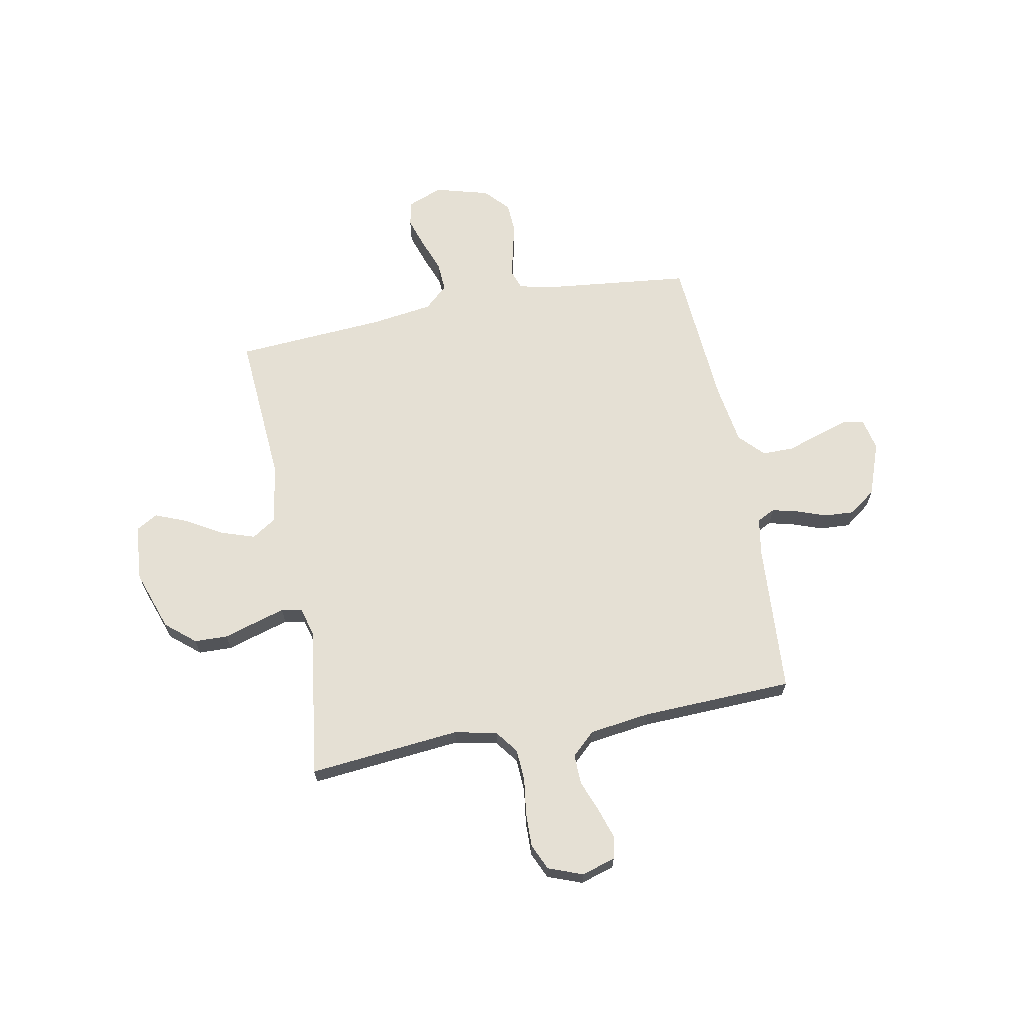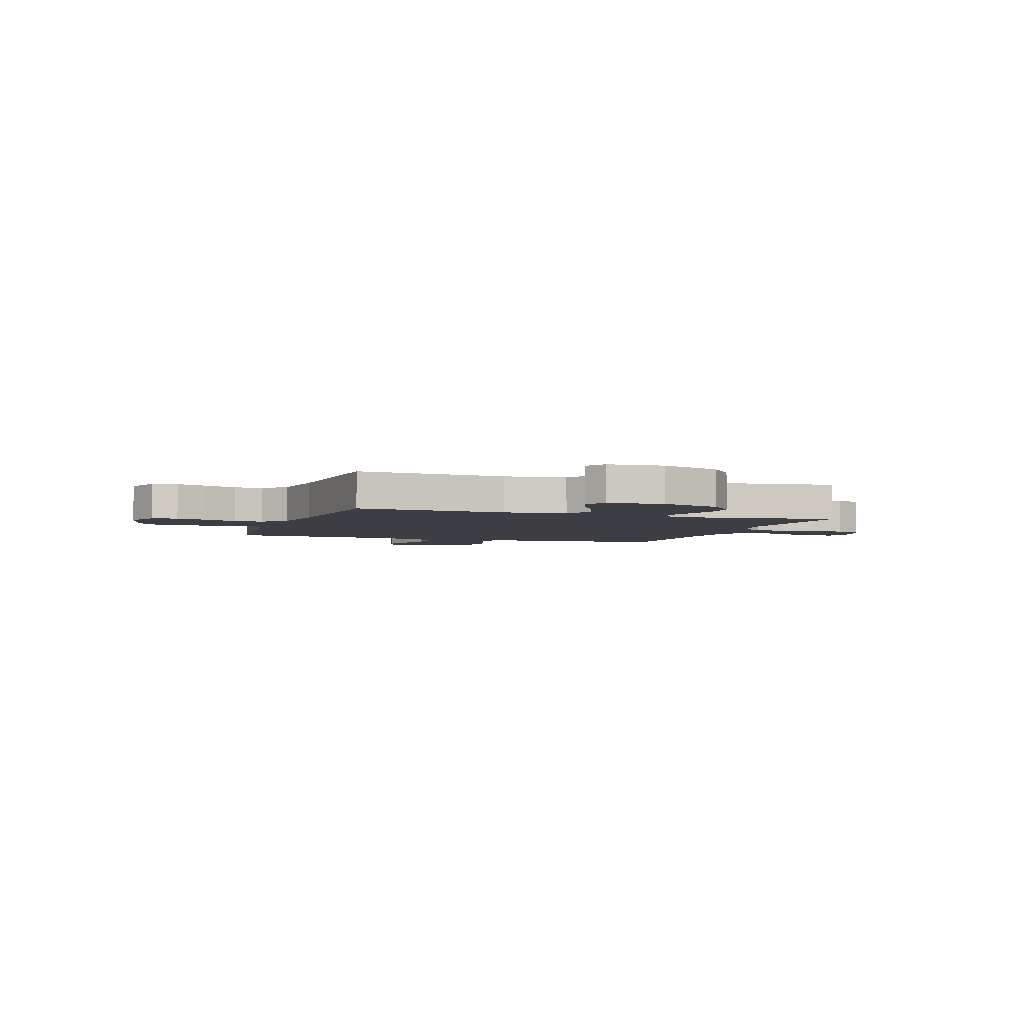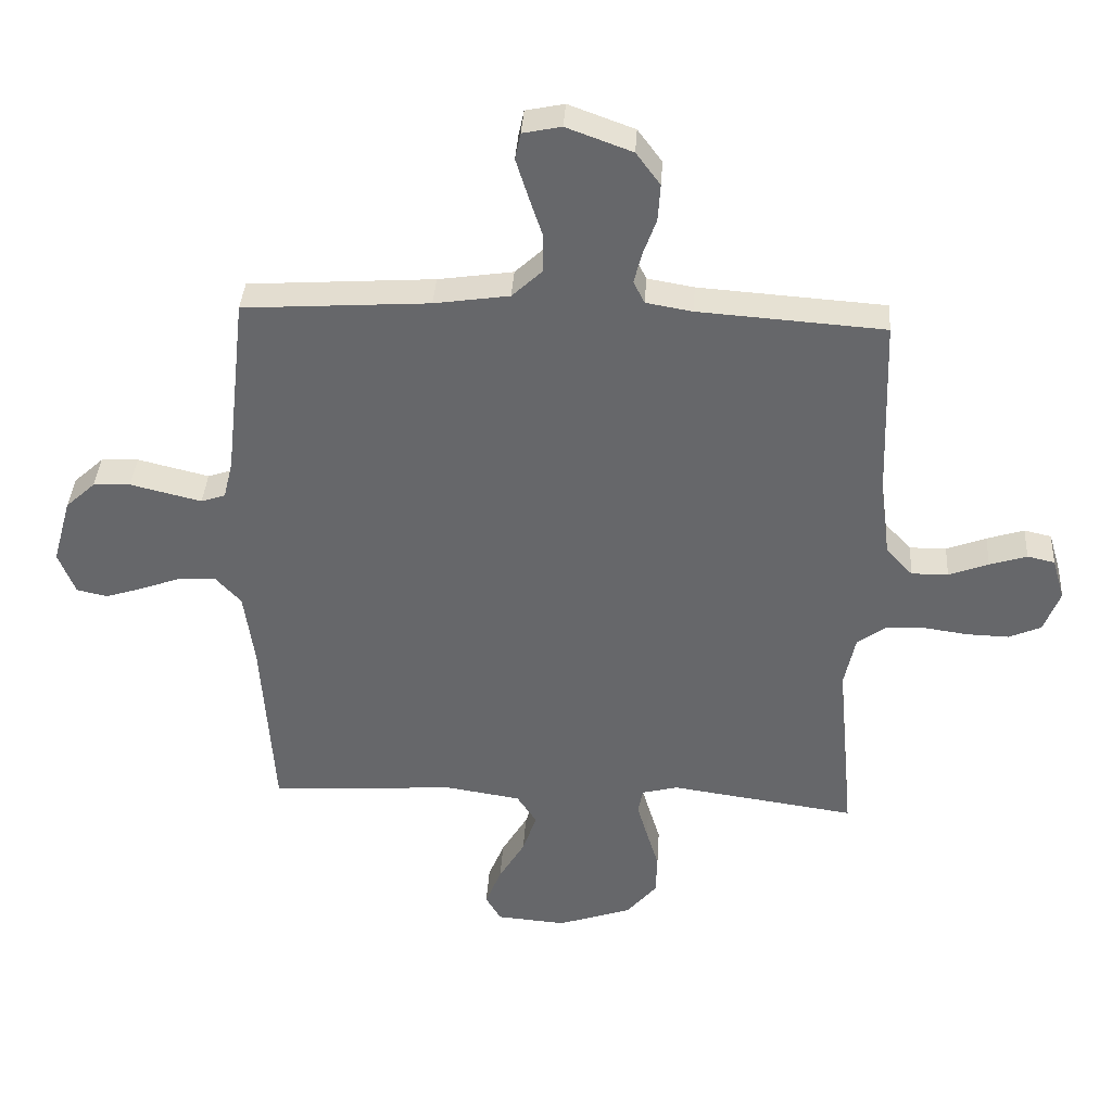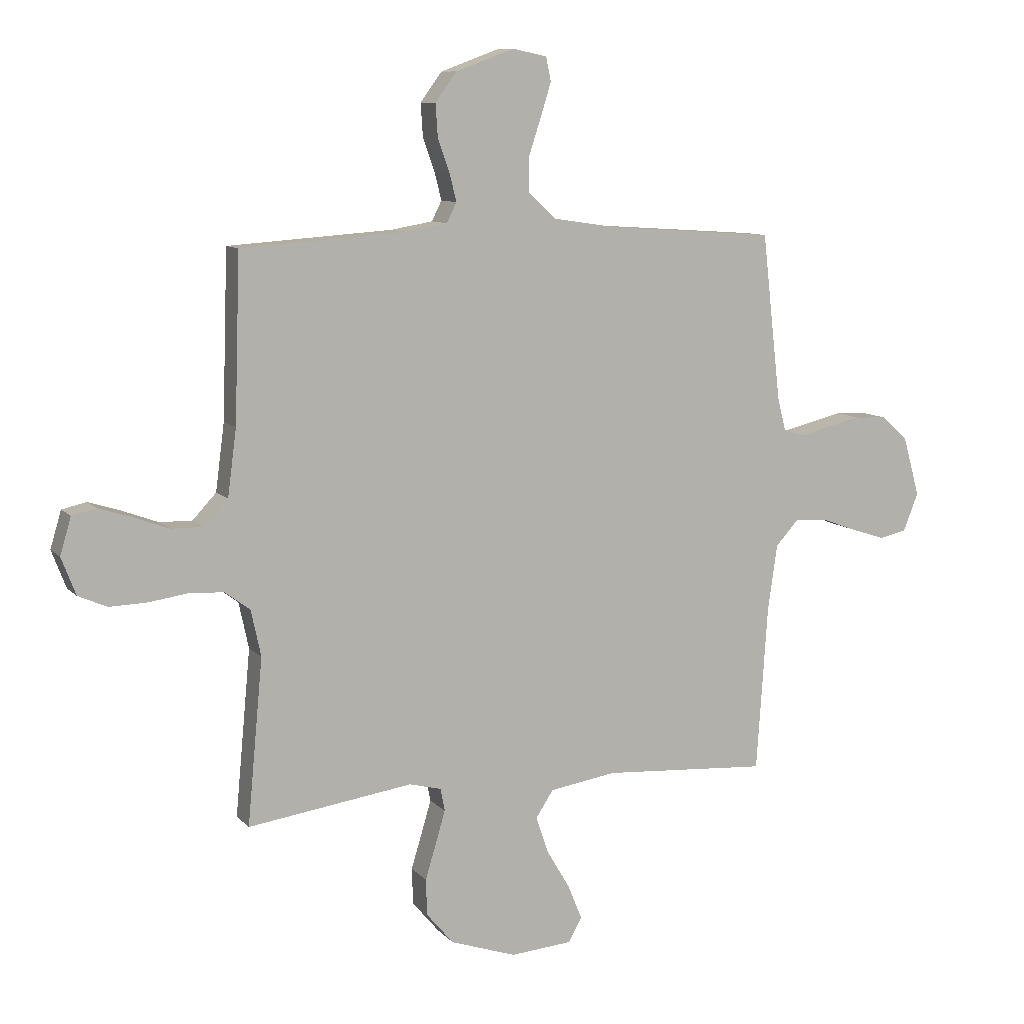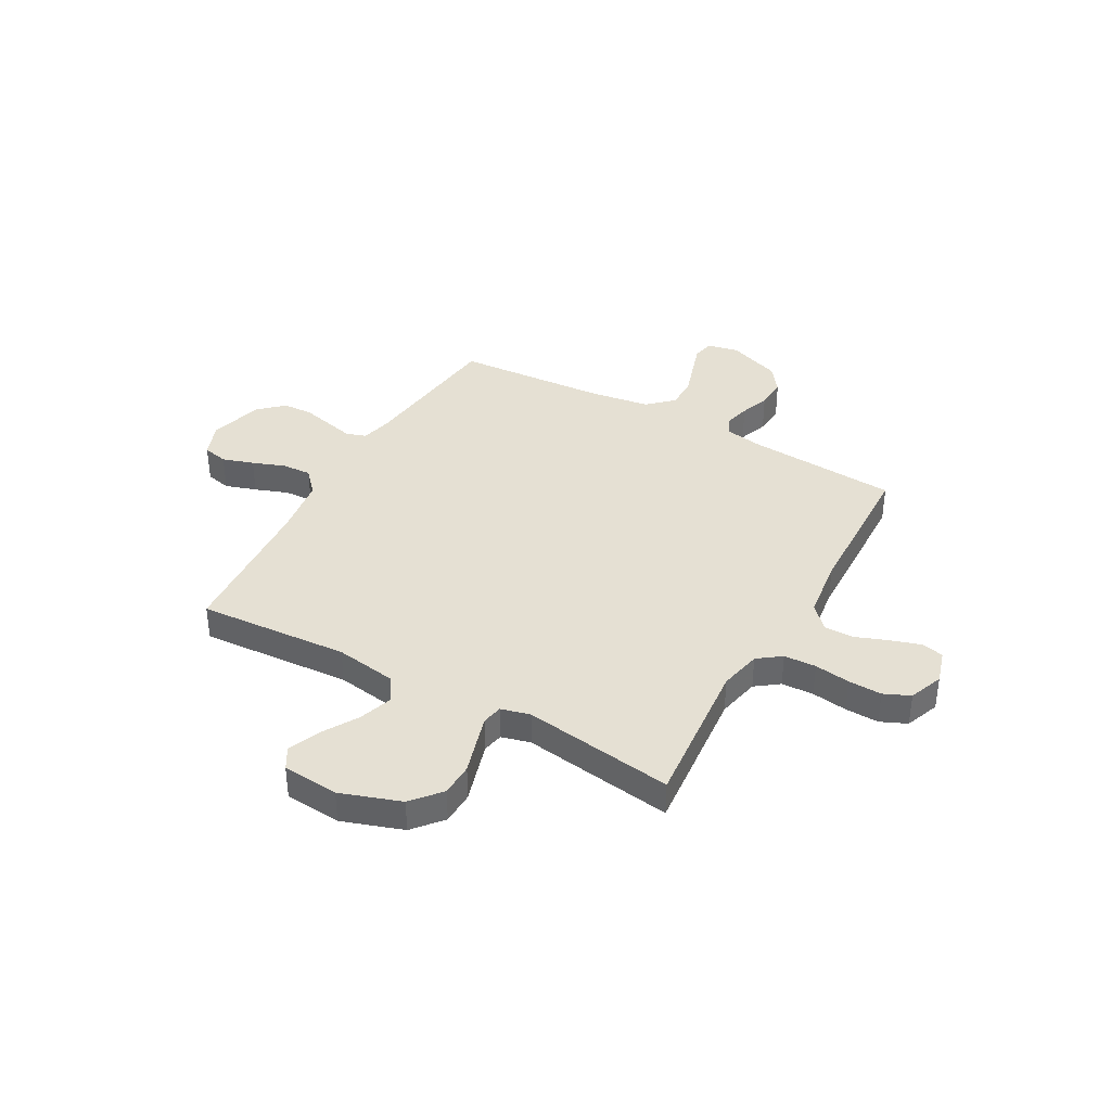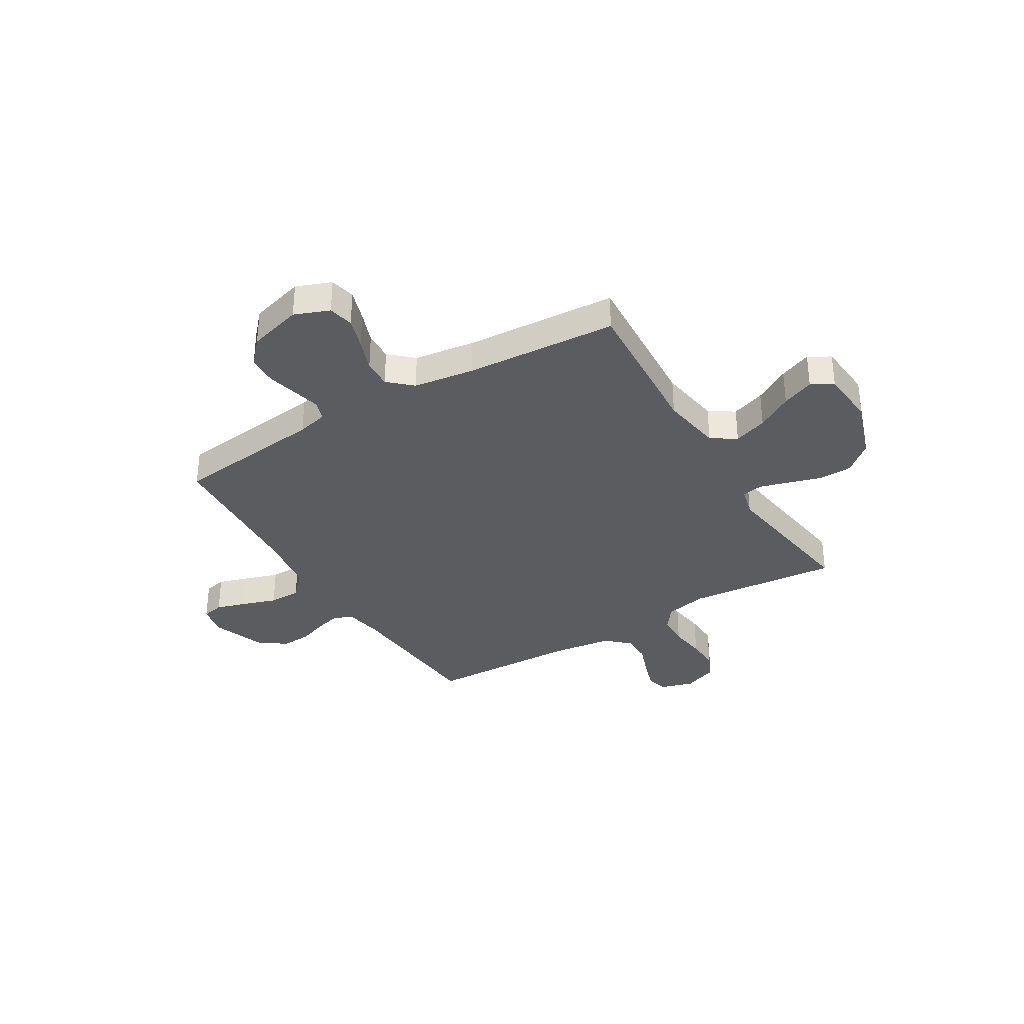
<metadata>
{"format":"obj","ext":"obj","renderer":"f3d","projection":"perspective","resolution":1024,"background":"white","views":[{"elev":65.9,"azim":-101.0,"up":"+Y"},{"elev":-3.7,"azim":160.9,"up":"+Y"},{"elev":37.5,"azim":-176.4,"up":"+Z"},{"elev":9.5,"azim":-23.4,"up":"+Z"},{"elev":38.2,"azim":-150.8,"up":"+Y"},{"elev":-34.2,"azim":121.1,"up":"+Y"}]}
</metadata>
<code>
v 0.5 0.07 -0.5
v 0.2 0.07 -0.48
v 0.078 0.07 -0.499
v 0.046 0.07 -0.548
v 0.069 0.07 -0.615
v 0.111 0.07 -0.686
v 0.137 0.07 -0.75
v 0.112 0.07 -0.793
v 0 0.07 -0.802
v -0.12 0.07 -0.761
v -0.169 0.07 -0.703
v -0.171 0.07 -0.637
v -0.151 0.07 -0.571
v -0.134 0.07 -0.513
v -0.142 0.07 -0.472
v -0.2 0.07 -0.457
v -0.5 0.07 -0.5
v -0.472 0.07 -0.2
v -0.49 0.07 -0.116
v -0.536 0.07 -0.082
v -0.6 0.07 -0.079
v -0.671 0.07 -0.089
v -0.738 0.07 -0.091
v -0.79 0.07 -0.068
v -0.816 0.07 0
v -0.796 0.07 0.067
v -0.752 0.07 0.077
v -0.692 0.07 0.058
v -0.628 0.07 0.034
v -0.569 0.07 0.033
v -0.526 0.07 0.079
v -0.51 0.07 0.2
v -0.5 0.07 0.5
v -0.2 0.07 0.521
v -0.125 0.07 0.534
v -0.107 0.07 0.57
v -0.12 0.07 0.621
v -0.141 0.07 0.679
v -0.145 0.07 0.739
v -0.106 0.07 0.792
v 0 0.07 0.831
v 0.062 0.07 0.818
v 0.071 0.07 0.775
v 0.052 0.07 0.714
v 0.03 0.07 0.647
v 0.03 0.07 0.584
v 0.079 0.07 0.538
v 0.2 0.07 0.52
v 0.5 0.07 0.5
v 0.534 0.07 0.2
v 0.549 0.07 0.139
v 0.588 0.07 0.126
v 0.642 0.07 0.139
v 0.703 0.07 0.154
v 0.763 0.07 0.151
v 0.811 0.07 0.107
v 0.841 0.07 0
v 0.814 0.07 -0.069
v 0.764 0.07 -0.08
v 0.702 0.07 -0.06
v 0.637 0.07 -0.036
v 0.579 0.07 -0.033
v 0.537 0.07 -0.079
v 0.52 0.07 -0.2
v 0.5 0 -0.5
v 0.2 0 -0.48
v 0.078 0 -0.499
v 0.046 0 -0.548
v 0.069 0 -0.615
v 0.111 0 -0.686
v 0.137 0 -0.75
v 0.112 0 -0.793
v 0 0 -0.802
v -0.12 0 -0.761
v -0.169 0 -0.703
v -0.171 0 -0.637
v -0.151 0 -0.571
v -0.134 0 -0.513
v -0.142 0 -0.472
v -0.2 0 -0.457
v -0.5 0 -0.5
v -0.472 0 -0.2
v -0.49 0 -0.116
v -0.536 0 -0.082
v -0.6 0 -0.079
v -0.671 0 -0.089
v -0.738 0 -0.091
v -0.79 0 -0.068
v -0.816 0 0
v -0.796 0 0.067
v -0.752 0 0.077
v -0.692 0 0.058
v -0.628 0 0.034
v -0.569 0 0.033
v -0.526 0 0.079
v -0.51 0 0.2
v -0.5 0 0.5
v -0.2 0 0.521
v -0.125 0 0.534
v -0.107 0 0.57
v -0.12 0 0.621
v -0.141 0 0.679
v -0.145 0 0.739
v -0.106 0 0.792
v 0 0 0.831
v 0.062 0 0.818
v 0.071 0 0.775
v 0.052 0 0.714
v 0.03 0 0.647
v 0.03 0 0.584
v 0.079 0 0.538
v 0.2 0 0.52
v 0.5 0 0.5
v 0.534 0 0.2
v 0.549 0 0.139
v 0.588 0 0.126
v 0.642 0 0.139
v 0.703 0 0.154
v 0.763 0 0.151
v 0.811 0 0.107
v 0.841 0 0
v 0.814 0 -0.069
v 0.764 0 -0.08
v 0.702 0 -0.06
v 0.637 0 -0.036
v 0.579 0 -0.033
v 0.537 0 -0.079
v 0.52 0 -0.2
f 59 60 61
f 58 59 61
f 57 58 61
f 56 57 61
f 55 56 61
f 54 55 61
f 53 54 61
f 52 53 61 62
f 51 52 62 63
f 48 49 50
f 51 63 64
f 50 51 64
f 48 50 64
f 47 48 64
f 43 44 45
f 42 43 45
f 41 42 45
f 40 41 45
f 39 40 45
f 38 39 45
f 37 38 45
f 36 37 45 46
f 64 1 2
f 47 64 2
f 46 47 2
f 36 46 2
f 35 36 2
f 27 28 29
f 26 27 29
f 25 26 29
f 24 25 29
f 23 24 29
f 22 23 29
f 21 22 29
f 20 21 29 30
f 19 20 30 31
f 16 17 18
f 19 31 32
f 18 19 32
f 16 18 32
f 15 16 32
f 11 12 13
f 10 11 13
f 9 10 13
f 8 9 13
f 7 8 13
f 6 7 13
f 5 6 13
f 4 5 13 14
f 3 4 14 15
f 3 15 32
f 2 3 32
f 35 2 32
f 34 35 32
f 32 33 34
f 125 124 123
f 125 123 122
f 125 122 121
f 125 121 120
f 125 120 119
f 125 119 118
f 125 118 117
f 126 125 117 116
f 127 126 116 115
f 114 113 112
f 128 127 115
f 128 115 114
f 128 114 112
f 128 112 111
f 109 108 107
f 109 107 106
f 109 106 105
f 109 105 104
f 109 104 103
f 109 103 102
f 109 102 101
f 110 109 101 100
f 66 65 128
f 66 128 111
f 66 111 110
f 66 110 100
f 66 100 99
f 93 92 91
f 93 91 90
f 93 90 89
f 93 89 88
f 93 88 87
f 93 87 86
f 93 86 85
f 94 93 85 84
f 95 94 84 83
f 82 81 80
f 96 95 83
f 96 83 82
f 96 82 80
f 96 80 79
f 77 76 75
f 77 75 74
f 77 74 73
f 77 73 72
f 77 72 71
f 77 71 70
f 77 70 69
f 78 77 69 68
f 79 78 68 67
f 96 79 67
f 96 67 66
f 96 66 99
f 96 99 98
f 98 97 96
f 1 65 66 2
f 2 66 67 3
f 3 67 68 4
f 4 68 69 5
f 5 69 70 6
f 6 70 71 7
f 7 71 72 8
f 8 72 73 9
f 9 73 74 10
f 10 74 75 11
f 11 75 76 12
f 12 76 77 13
f 13 77 78 14
f 14 78 79 15
f 15 79 80 16
f 16 80 81 17
f 17 81 82 18
f 18 82 83 19
f 19 83 84 20
f 20 84 85 21
f 21 85 86 22
f 22 86 87 23
f 23 87 88 24
f 24 88 89 25
f 25 89 90 26
f 26 90 91 27
f 27 91 92 28
f 28 92 93 29
f 29 93 94 30
f 30 94 95 31
f 31 95 96 32
f 32 96 97 33
f 33 97 98 34
f 34 98 99 35
f 35 99 100 36
f 36 100 101 37
f 37 101 102 38
f 38 102 103 39
f 39 103 104 40
f 40 104 105 41
f 41 105 106 42
f 42 106 107 43
f 43 107 108 44
f 44 108 109 45
f 45 109 110 46
f 46 110 111 47
f 47 111 112 48
f 48 112 113 49
f 49 113 114 50
f 50 114 115 51
f 51 115 116 52
f 52 116 117 53
f 53 117 118 54
f 54 118 119 55
f 55 119 120 56
f 56 120 121 57
f 57 121 122 58
f 58 122 123 59
f 59 123 124 60
f 60 124 125 61
f 61 125 126 62
f 62 126 127 63
f 63 127 128 64
f 64 128 65 1

</code>
